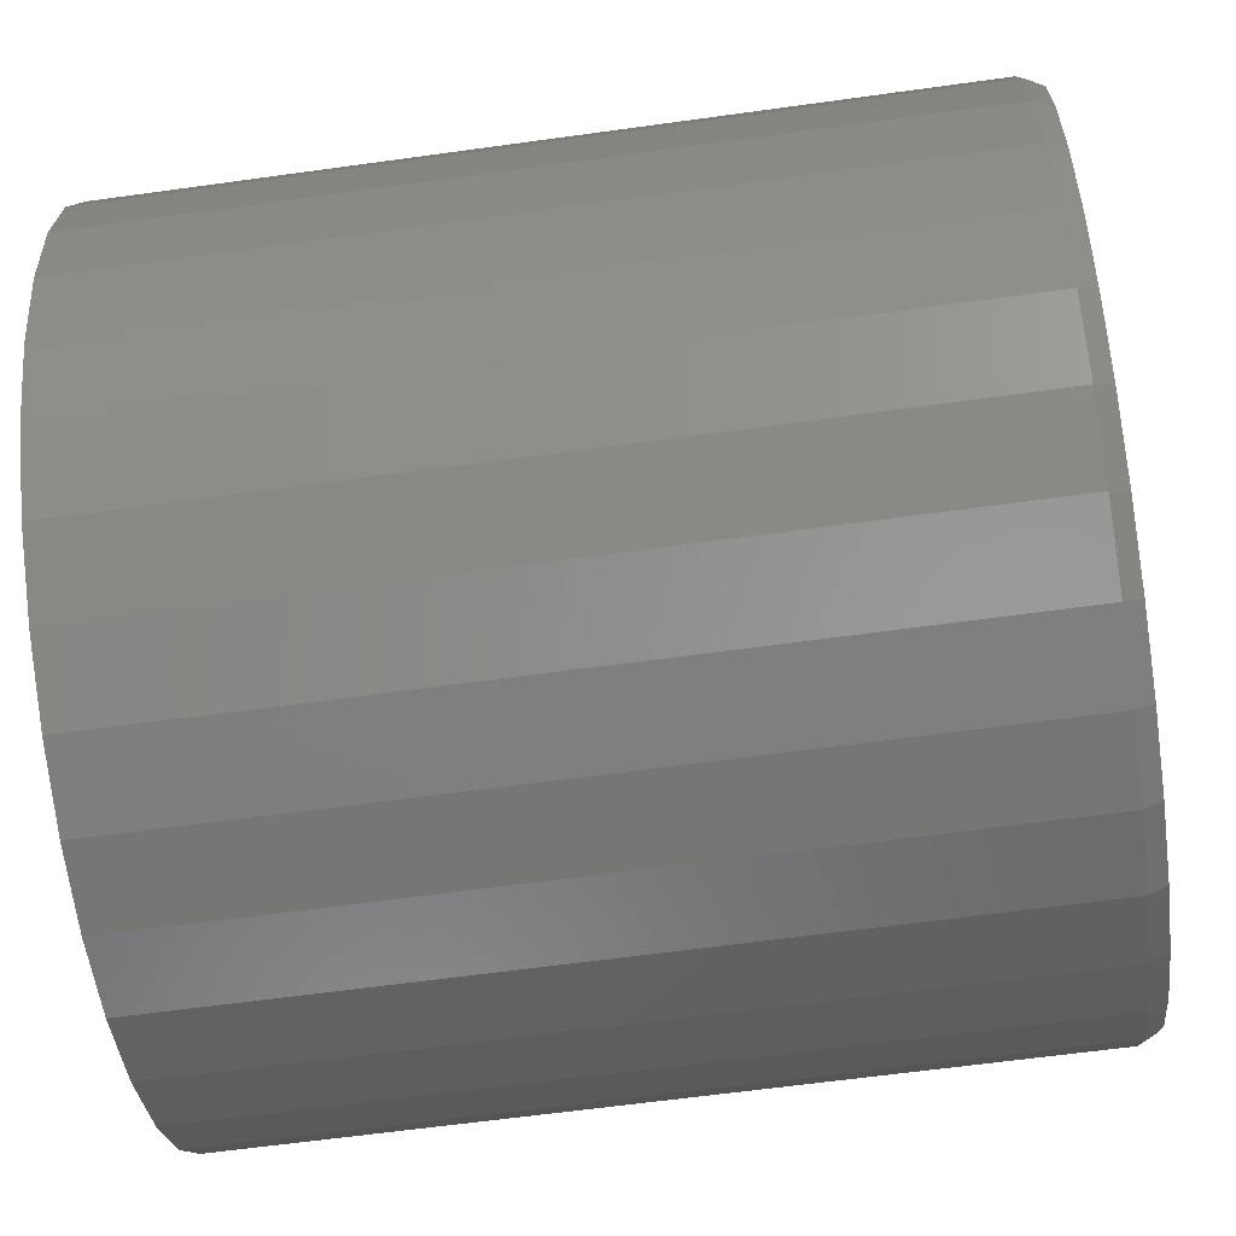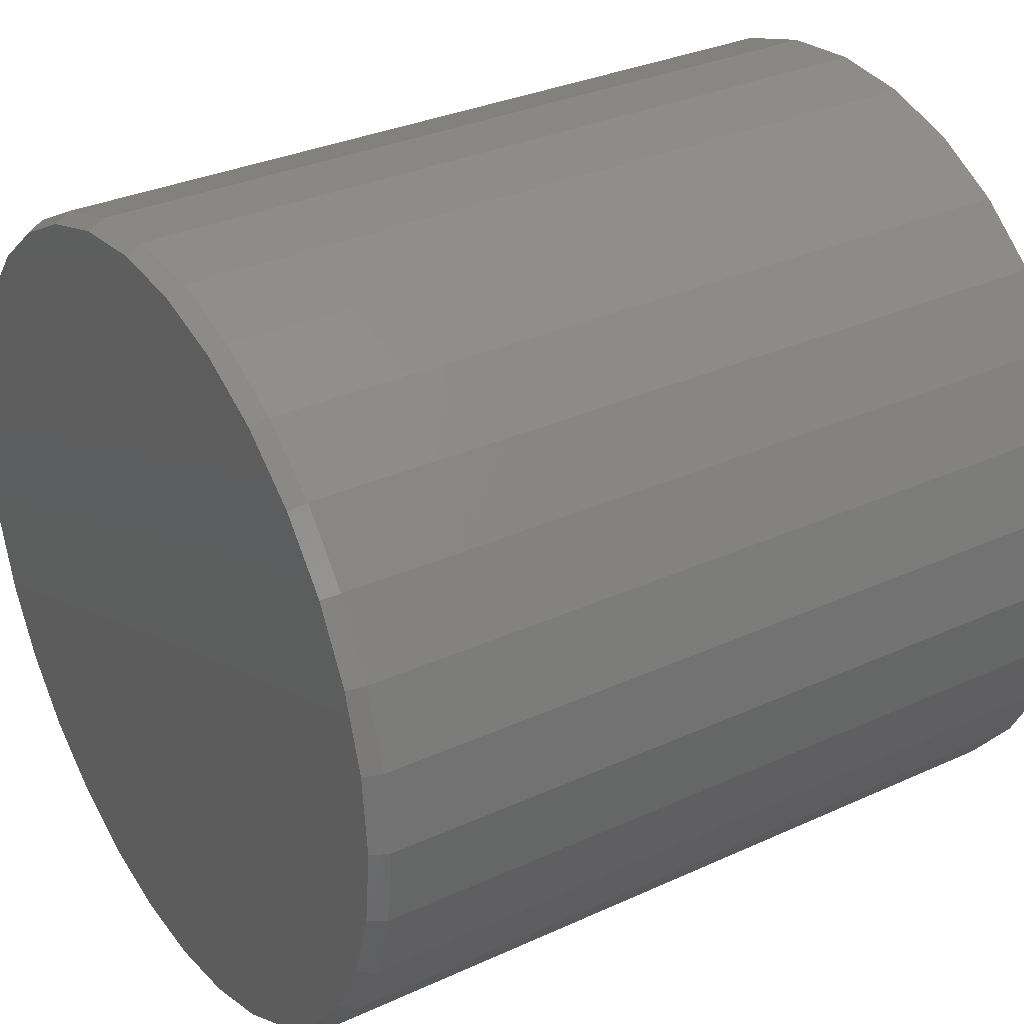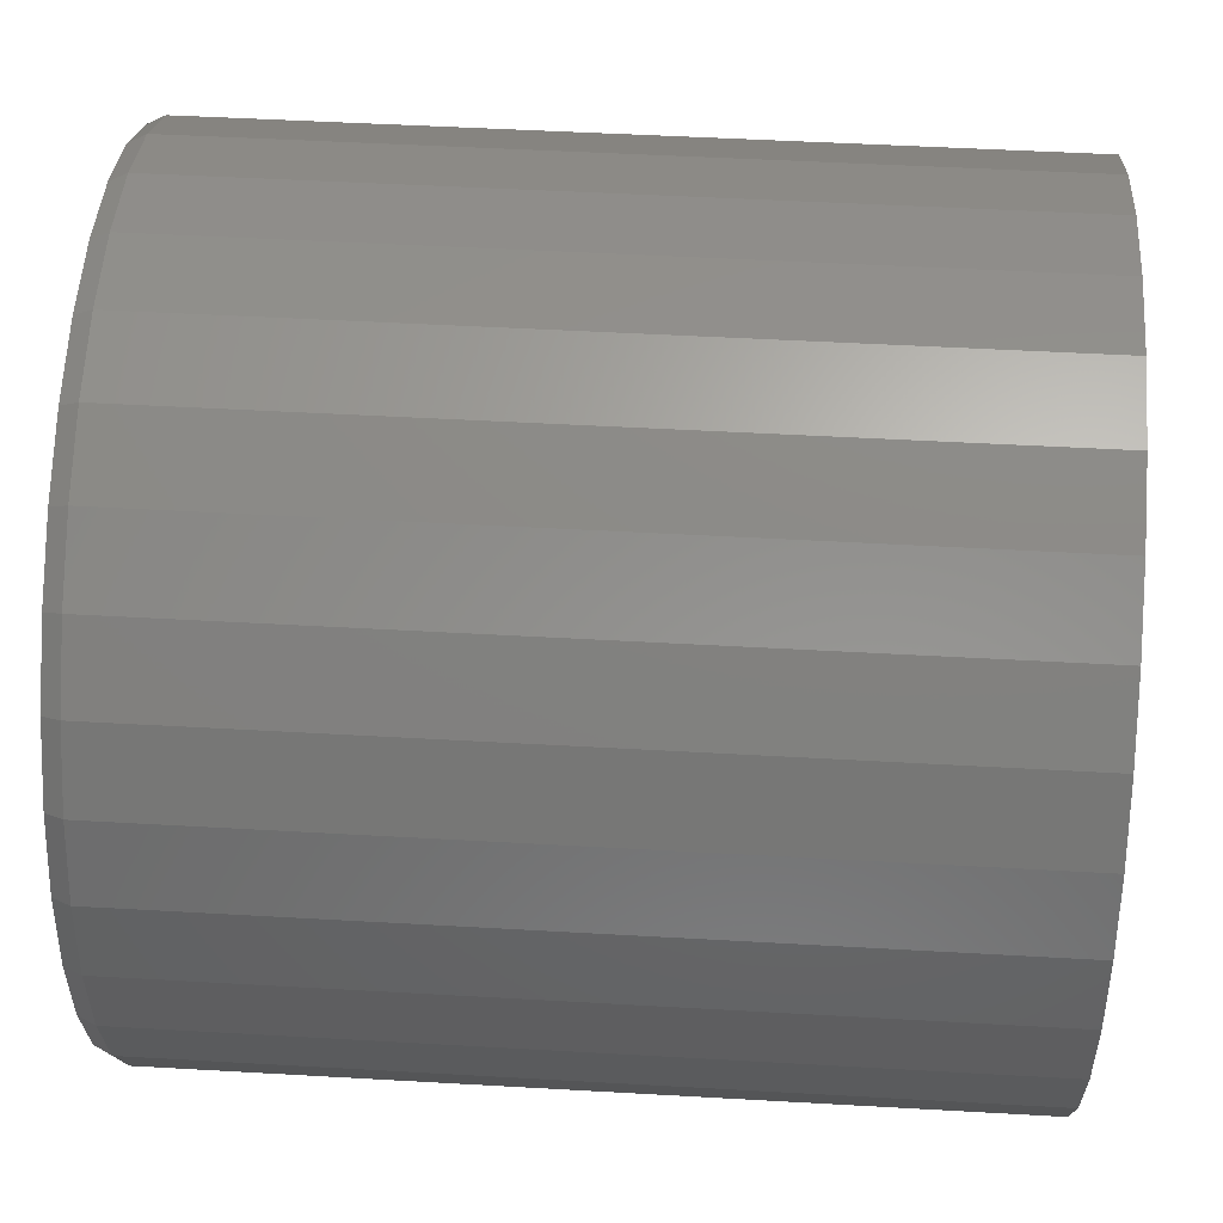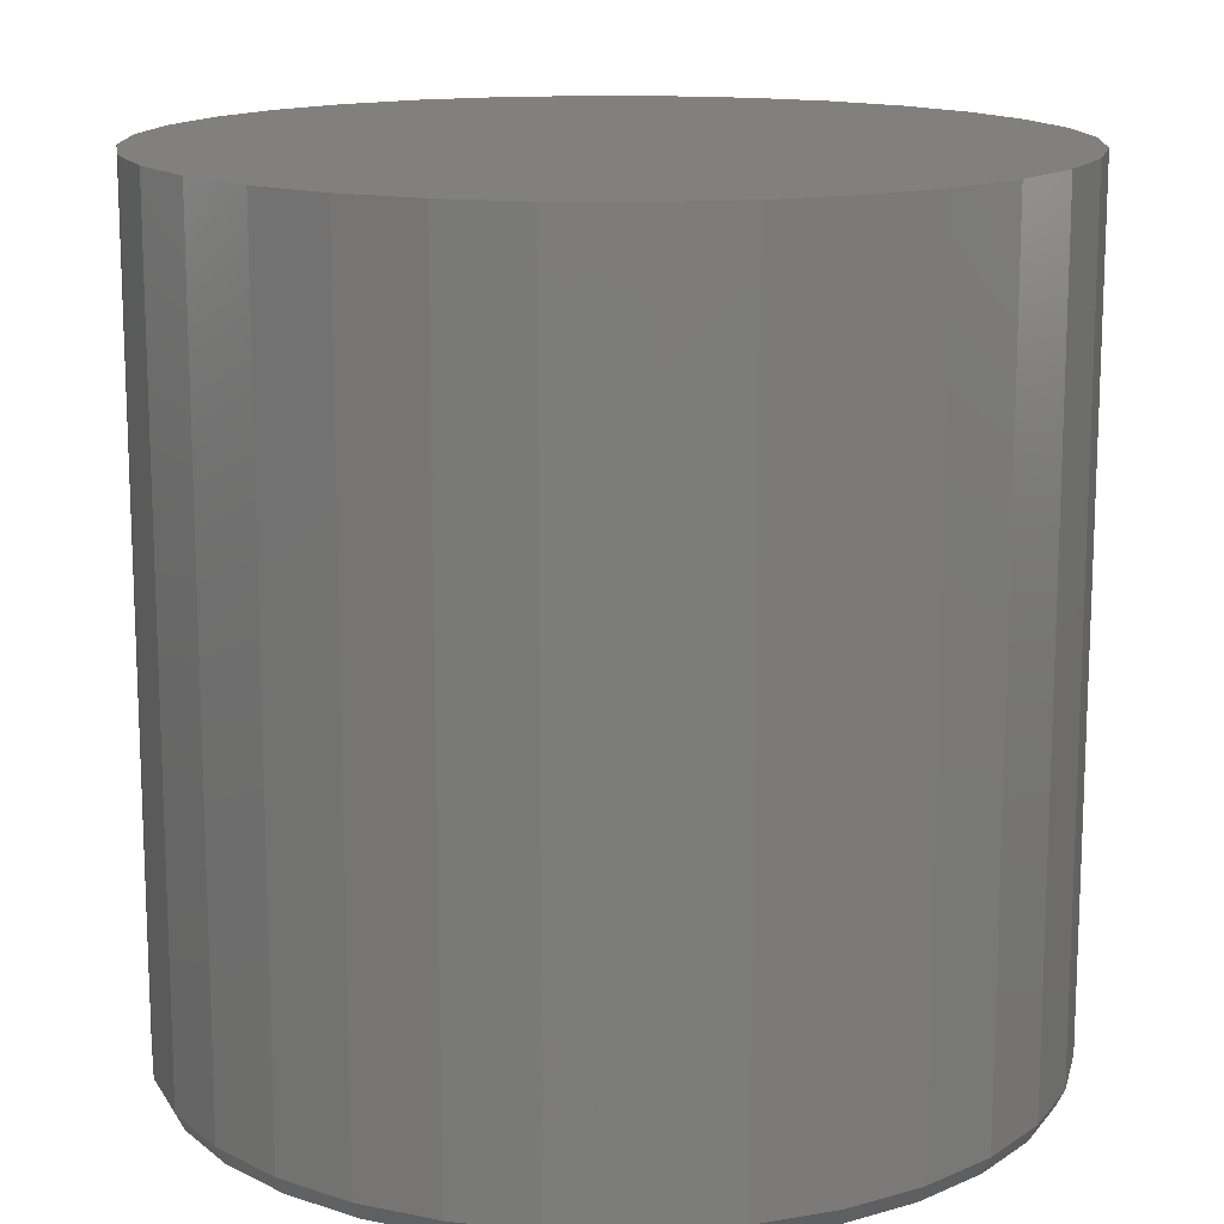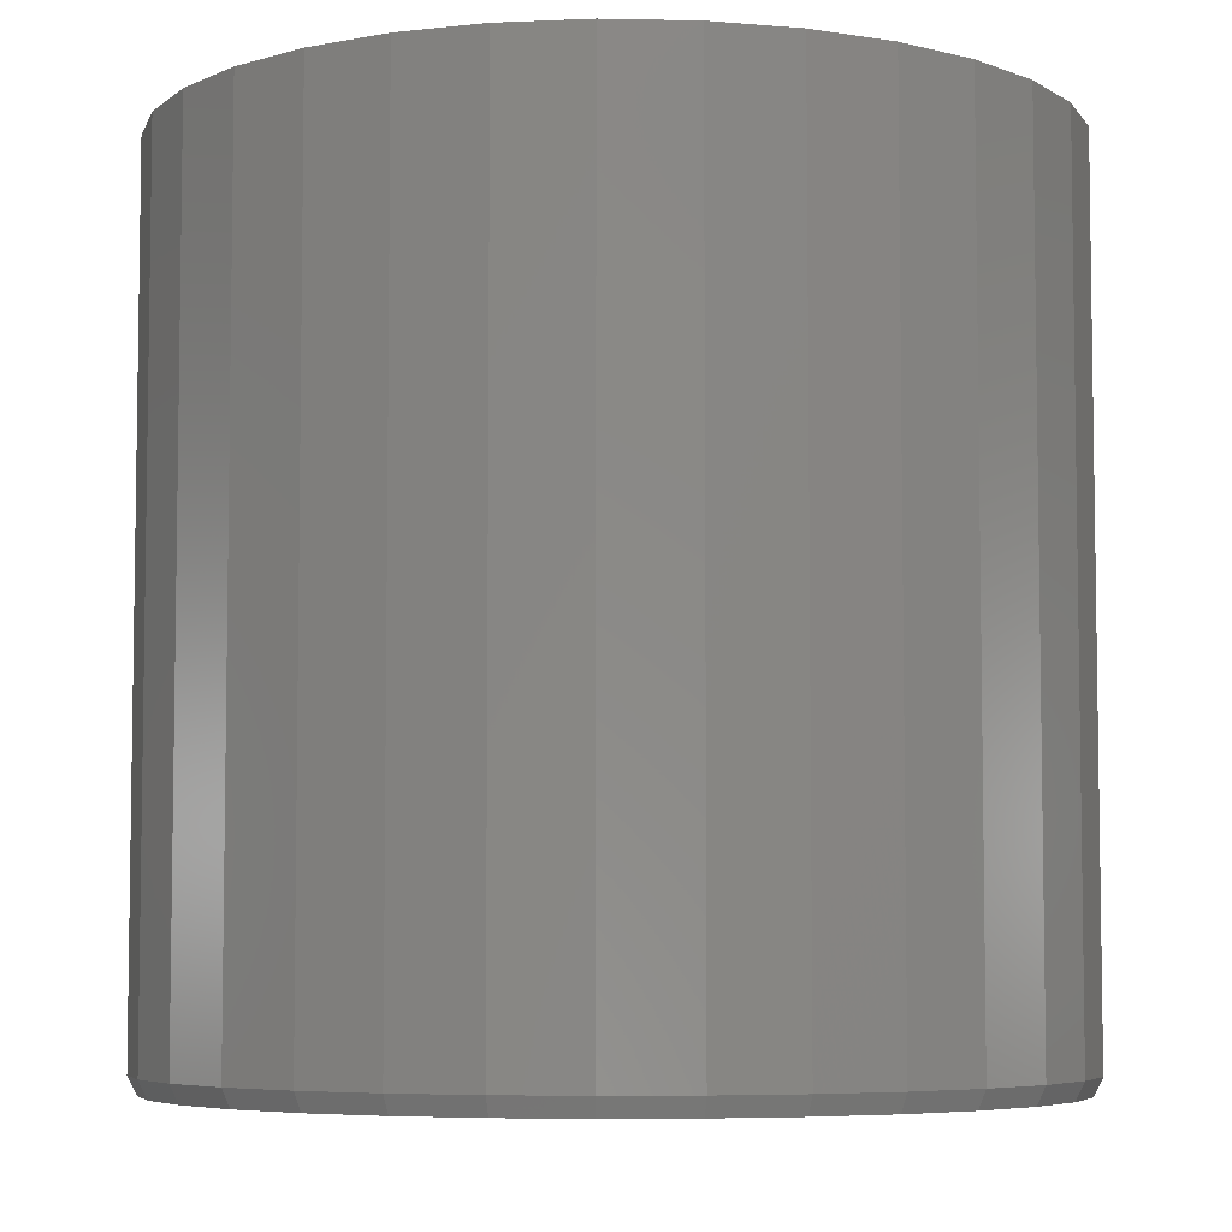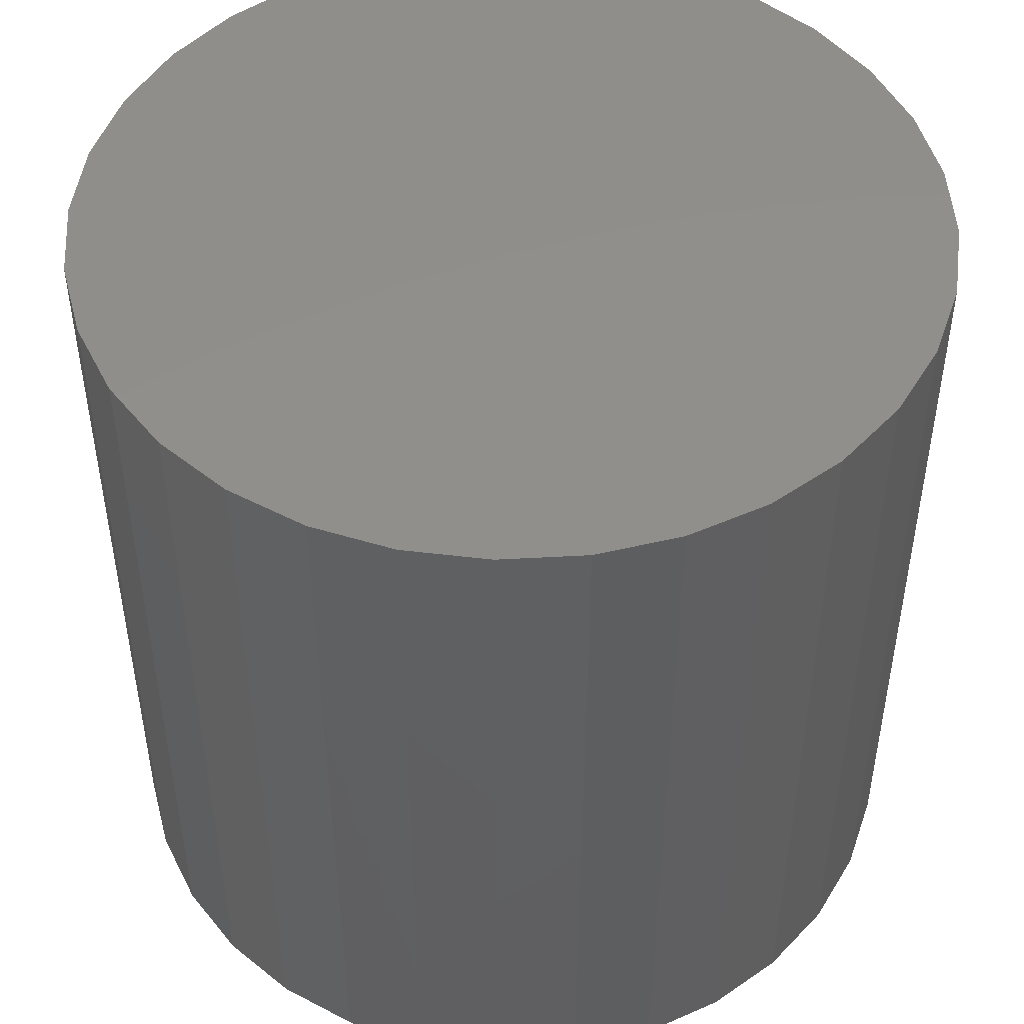
<metadata>
{"format":"stl","ext":"stl","renderer":"f3d","projection":"perspective","resolution":1024,"background":"white","views":[{"elev":-62.6,"azim":-82.0,"up":"+Z"},{"elev":31.7,"azim":57.1,"up":"+Z"},{"elev":47.9,"azim":93.7,"up":"+Z"},{"elev":14.5,"azim":-3.8,"up":"+Y"},{"elev":-5.8,"azim":-31.7,"up":"+Y"},{"elev":48.6,"azim":103.3,"up":"+Y"}]}
</metadata>
<code>
# stl→obj: 96 verts, 188 faces
v -0.06648 -0.75 0.3556
v 0.07833 -0.75 0.3556
v 0.005921 -0.75 0.3627
v 0.1479 -0.75 0.3345
v -0.1361 -0.75 0.3345
v 0.2121 -0.75 0.3002
v -0.2003 -0.75 0.3002
v 0.2684 -0.75 0.254
v -0.2565 -0.75 0.254
v 0.3145 -0.75 0.1978
v -0.3027 -0.75 0.1978
v 0.3488 -0.75 0.1336
v -0.337 -0.75 0.1336
v 0.3699 -0.75 0.06402
v -0.3581 -0.75 0.06402
v 0.3771 -0.75 -0.008388
v -0.3652 -0.75 -0.008388
v 0.3699 -0.75 -0.08079
v -0.3581 -0.75 -0.08079
v 0.3488 -0.75 -0.1504
v -0.337 -0.75 -0.1504
v 0.3145 -0.75 -0.2146
v -0.3027 -0.75 -0.2146
v 0.2684 -0.75 -0.2708
v -0.2565 -0.75 -0.2708
v 0.2121 -0.75 -0.317
v -0.2003 -0.75 -0.317
v 0.1479 -0.75 -0.3513
v -0.1361 -0.75 -0.3513
v 0.07833 -0.75 -0.3724
v -0.06648 -0.75 -0.3724
v 0.005921 -0.75 -0.3795
v 0.3849 9.758e-17 -0.008388
v 0.3849 -0.7344 -0.008388
v 0.3776 9.267e-17 -0.08232
v 0.3776 -0.7344 -0.08232
v 0.356 8.633e-17 -0.1534
v 0.356 -0.7344 -0.1534
v 0.321 7.881e-17 -0.2189
v 0.321 -0.7344 -0.2189
v 0.2739 7.039e-17 -0.2763
v 0.2739 -0.7344 -0.2763
v 0.2165 6.139e-17 -0.3235
v 0.2165 -0.7344 -0.3235
v 0.1509 5.218e-17 -0.3585
v 0.1509 -0.7344 -0.3585
v 0.07985 4.309e-17 -0.3801
v 0.07985 -0.7344 -0.3801
v 0.005921 3.448e-17 -0.3873
v 0.005921 -0.7344 -0.3873
v -0.06801 2.667e-17 -0.3801
v -0.06801 -0.7344 -0.3801
v -0.1391 1.998e-17 -0.3585
v -0.1391 -0.7344 -0.3585
v -0.2046 1.465e-17 -0.3235
v -0.2046 -0.7344 -0.3235
v -0.262 1.089e-17 -0.2763
v -0.262 -0.7344 -0.2763
v -0.3092 8.843e-18 -0.2189
v -0.3092 -0.7344 -0.2189
v -0.3442 8.592e-18 -0.1534
v -0.3442 -0.7344 -0.1534
v -0.3657 1.014e-17 -0.08232
v -0.3657 -0.7344 -0.08232
v -0.373 1.344e-17 -0.008388
v -0.373 -0.7344 -0.008388
v -0.3657 1.835e-17 0.06554
v -0.3657 -0.7344 0.06554
v -0.3442 2.469e-17 0.1366
v -0.3442 -0.7344 0.1366
v -0.3092 3.222e-17 0.2021
v -0.3092 -0.7344 0.2021
v -0.262 4.064e-17 0.2596
v -0.262 -0.7344 0.2596
v -0.2046 4.963e-17 0.3067
v -0.2046 -0.7344 0.3067
v -0.1391 5.885e-17 0.3417
v -0.1391 -0.7344 0.3417
v -0.06801 6.793e-17 0.3633
v -0.06801 -0.7344 0.3633
v 0.005921 7.655e-17 0.3706
v 0.005921 -0.7344 0.3706
v 0.07985 8.435e-17 0.3633
v 0.07985 -0.7344 0.3633
v 0.1509 9.105e-17 0.3417
v 0.1509 -0.7344 0.3417
v 0.2165 9.638e-17 0.3067
v 0.2165 -0.7344 0.3067
v 0.2739 1.001e-16 0.2596
v 0.2739 -0.7344 0.2596
v 0.321 1.022e-16 0.2021
v 0.321 -0.7344 0.2021
v 0.356 1.024e-16 0.1366
v 0.356 -0.7344 0.1366
v 0.3776 1.009e-16 0.06554
v 0.3776 -0.7344 0.06554
f 1 2 3
f 2 1 4
f 4 1 5
f 4 5 6
f 6 5 7
f 6 7 8
f 8 7 9
f 8 9 10
f 10 9 11
f 10 11 12
f 12 11 13
f 12 13 14
f 14 13 15
f 14 15 16
f 16 15 17
f 16 17 18
f 18 17 19
f 18 19 20
f 20 19 21
f 20 21 22
f 22 21 23
f 22 23 24
f 24 23 25
f 24 25 26
f 26 25 27
f 26 27 28
f 28 27 29
f 28 29 30
f 30 29 31
f 30 31 32
f 33 34 35
f 35 34 36
f 35 36 37
f 37 36 38
f 37 38 39
f 39 38 40
f 39 40 41
f 41 40 42
f 41 42 43
f 43 42 44
f 43 44 45
f 45 44 46
f 45 46 47
f 47 46 48
f 47 48 49
f 49 48 50
f 49 50 51
f 51 50 52
f 51 52 53
f 53 52 54
f 53 54 55
f 55 54 56
f 55 56 57
f 57 56 58
f 57 58 59
f 59 58 60
f 59 60 61
f 61 60 62
f 61 62 63
f 63 62 64
f 63 64 65
f 65 64 66
f 65 66 67
f 67 66 68
f 67 68 69
f 69 68 70
f 69 70 71
f 71 70 72
f 71 72 73
f 73 72 74
f 73 74 75
f 75 74 76
f 75 76 77
f 77 76 78
f 77 78 79
f 79 78 80
f 79 80 81
f 81 80 82
f 81 82 83
f 83 82 84
f 83 84 85
f 85 84 86
f 85 86 87
f 87 86 88
f 87 88 89
f 89 88 90
f 89 90 91
f 91 90 92
f 91 92 93
f 93 92 94
f 93 94 95
f 95 94 96
f 95 96 33
f 33 96 34
f 82 2 84
f 84 2 4
f 84 4 86
f 86 4 6
f 86 6 88
f 88 6 8
f 88 8 90
f 90 8 10
f 90 10 92
f 92 10 12
f 92 12 94
f 94 12 14
f 94 14 96
f 96 14 16
f 96 16 34
f 2 82 3
f 3 82 80
f 3 80 1
f 1 80 78
f 1 78 5
f 5 78 76
f 5 76 7
f 7 76 74
f 7 74 9
f 9 74 72
f 9 72 11
f 11 72 70
f 11 70 13
f 13 70 68
f 13 68 15
f 15 68 66
f 15 66 17
f 50 31 52
f 52 31 29
f 52 29 54
f 54 29 27
f 54 27 56
f 56 27 25
f 56 25 58
f 58 25 23
f 58 23 60
f 60 23 21
f 60 21 62
f 62 21 19
f 62 19 64
f 64 19 17
f 64 17 66
f 31 50 32
f 32 50 48
f 32 48 30
f 30 48 46
f 30 46 28
f 28 46 44
f 28 44 26
f 26 44 42
f 26 42 24
f 24 42 40
f 24 40 22
f 22 40 38
f 22 38 20
f 20 38 36
f 20 36 18
f 18 36 34
f 18 34 16
f 81 83 79
f 49 51 47
f 47 51 53
f 47 53 45
f 45 53 55
f 45 55 43
f 43 55 57
f 43 57 41
f 41 57 59
f 41 59 39
f 39 59 61
f 39 61 37
f 37 61 63
f 37 63 35
f 35 63 65
f 35 65 33
f 33 65 67
f 33 67 95
f 95 67 69
f 95 69 93
f 93 69 71
f 93 71 91
f 91 71 73
f 91 73 89
f 89 73 75
f 89 75 87
f 87 75 77
f 87 77 85
f 85 77 79
f 85 79 83

</code>
